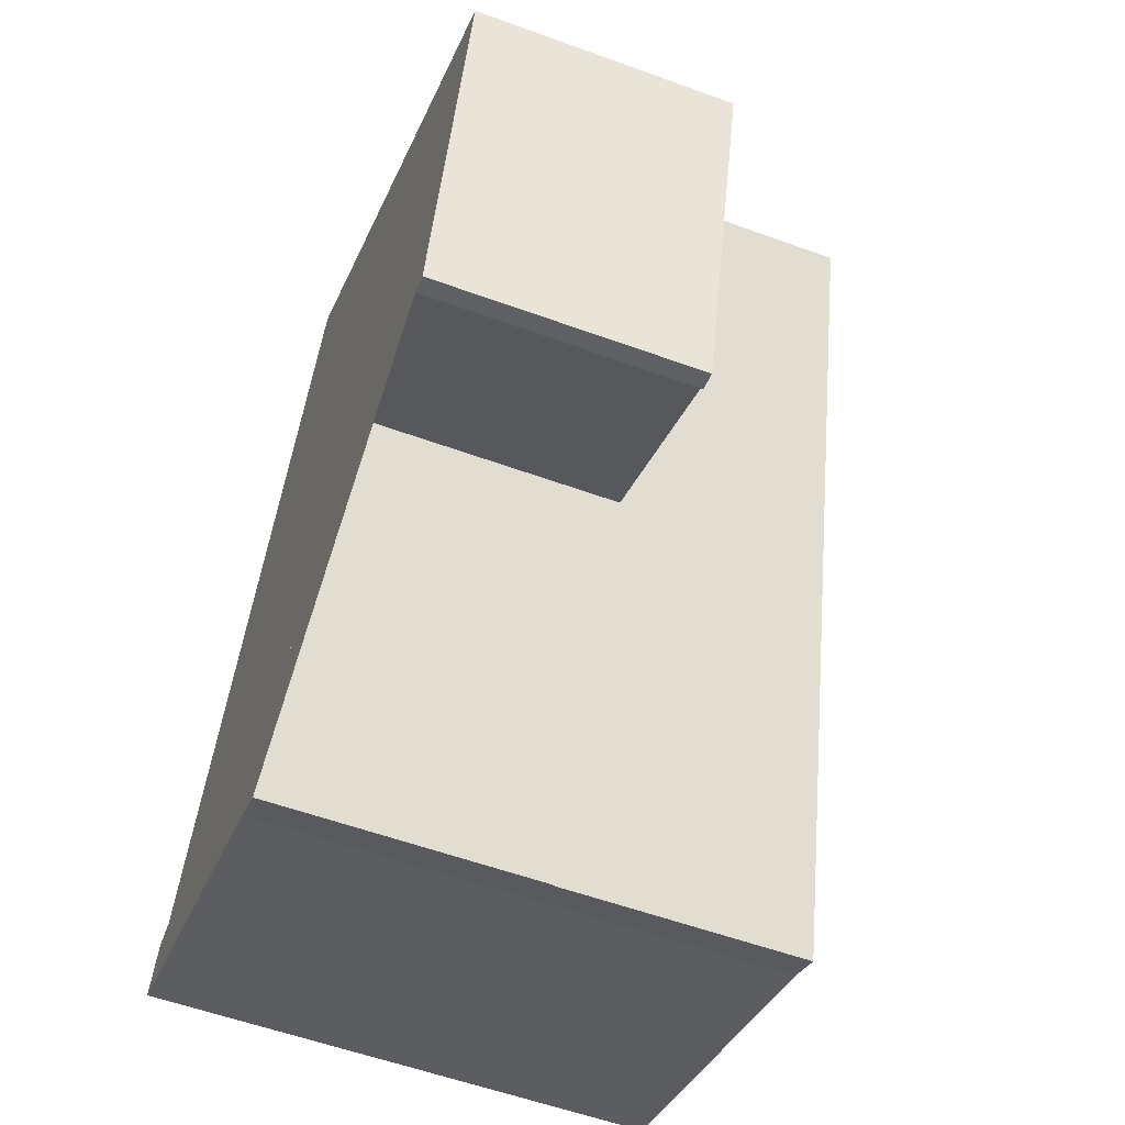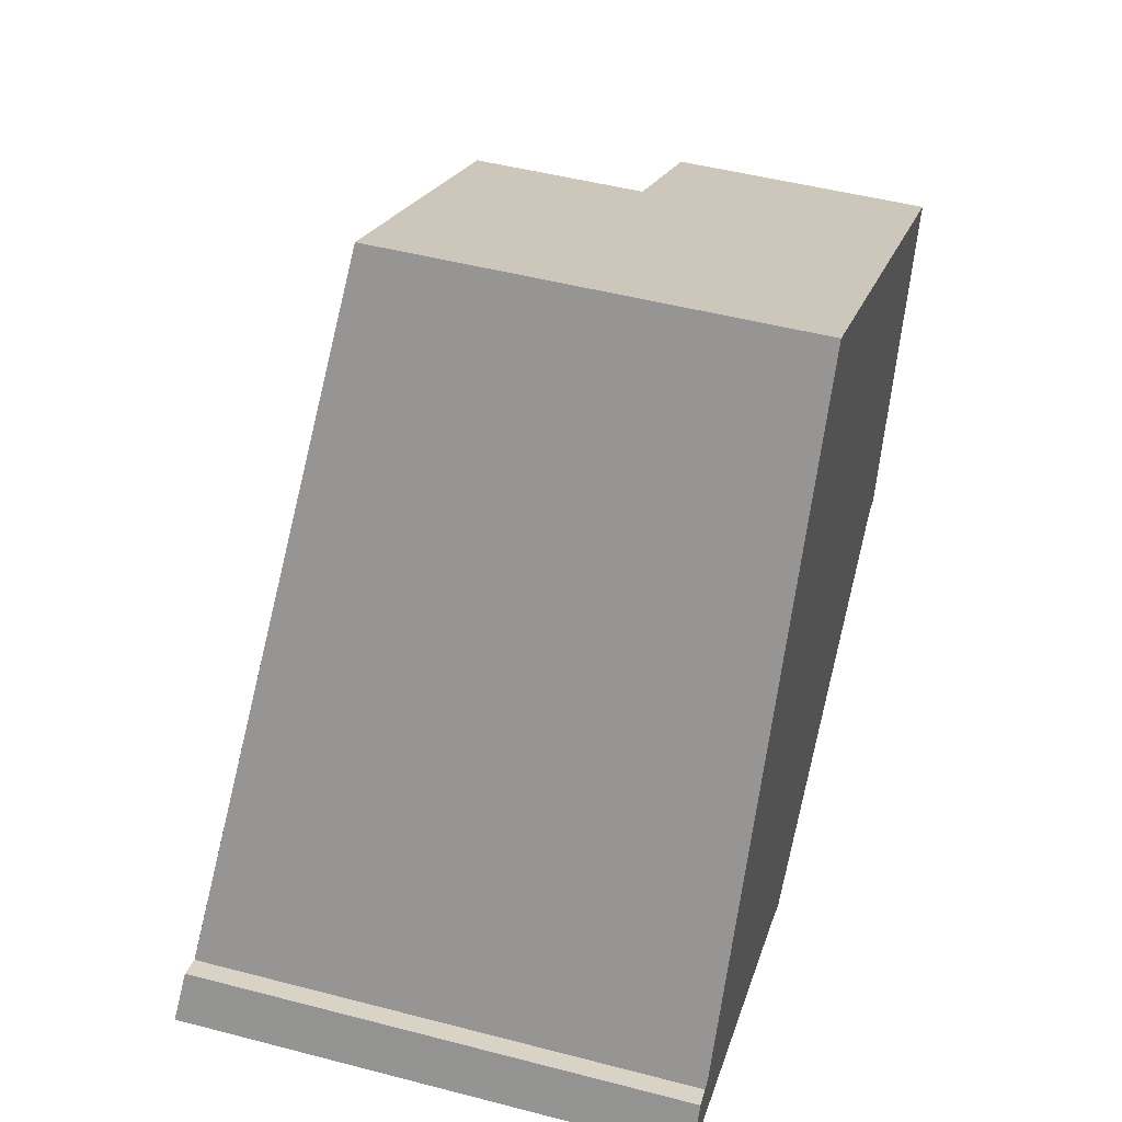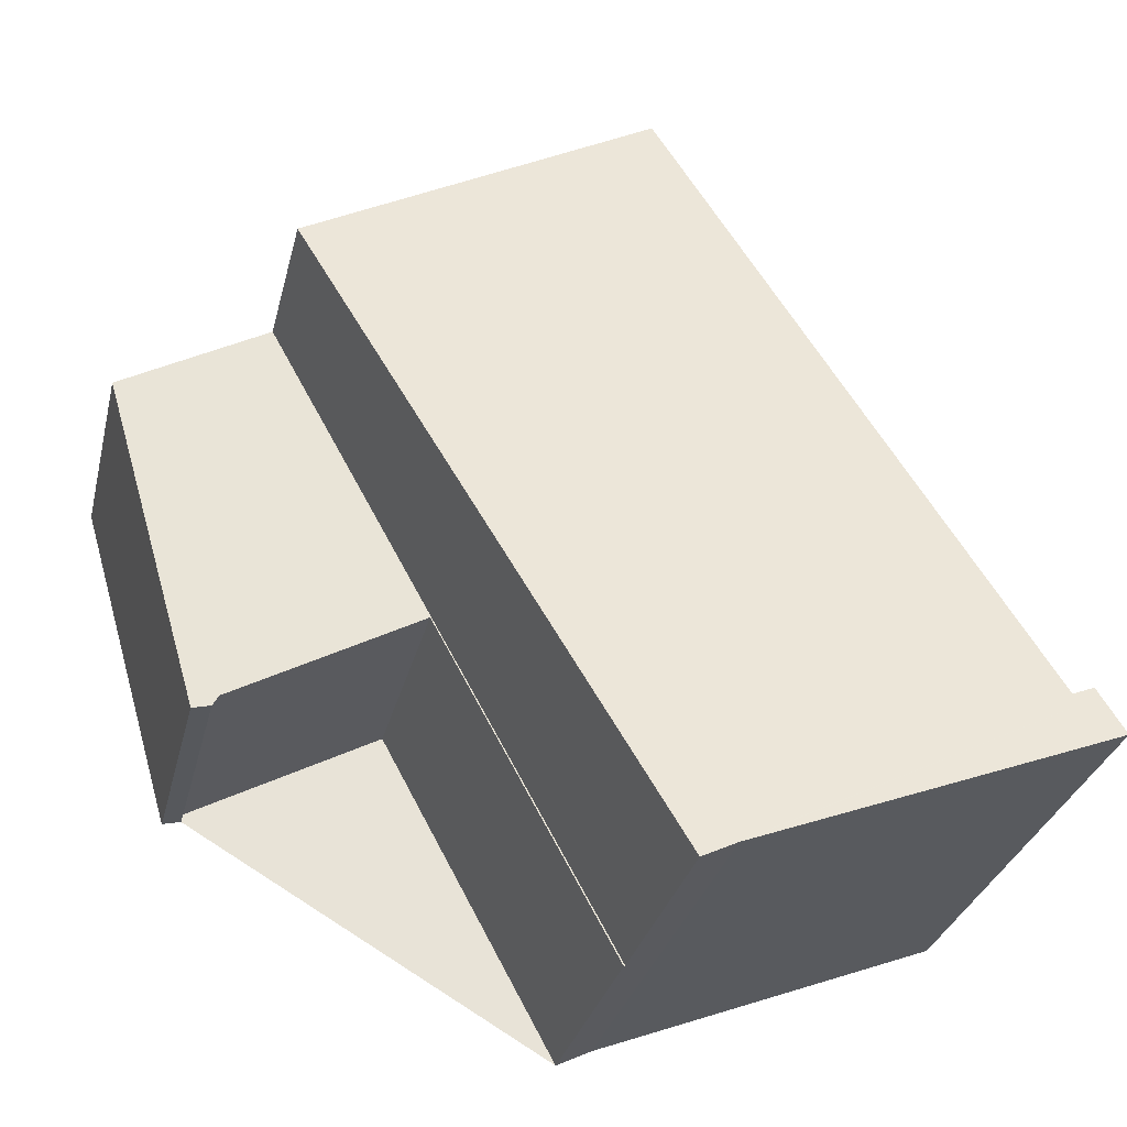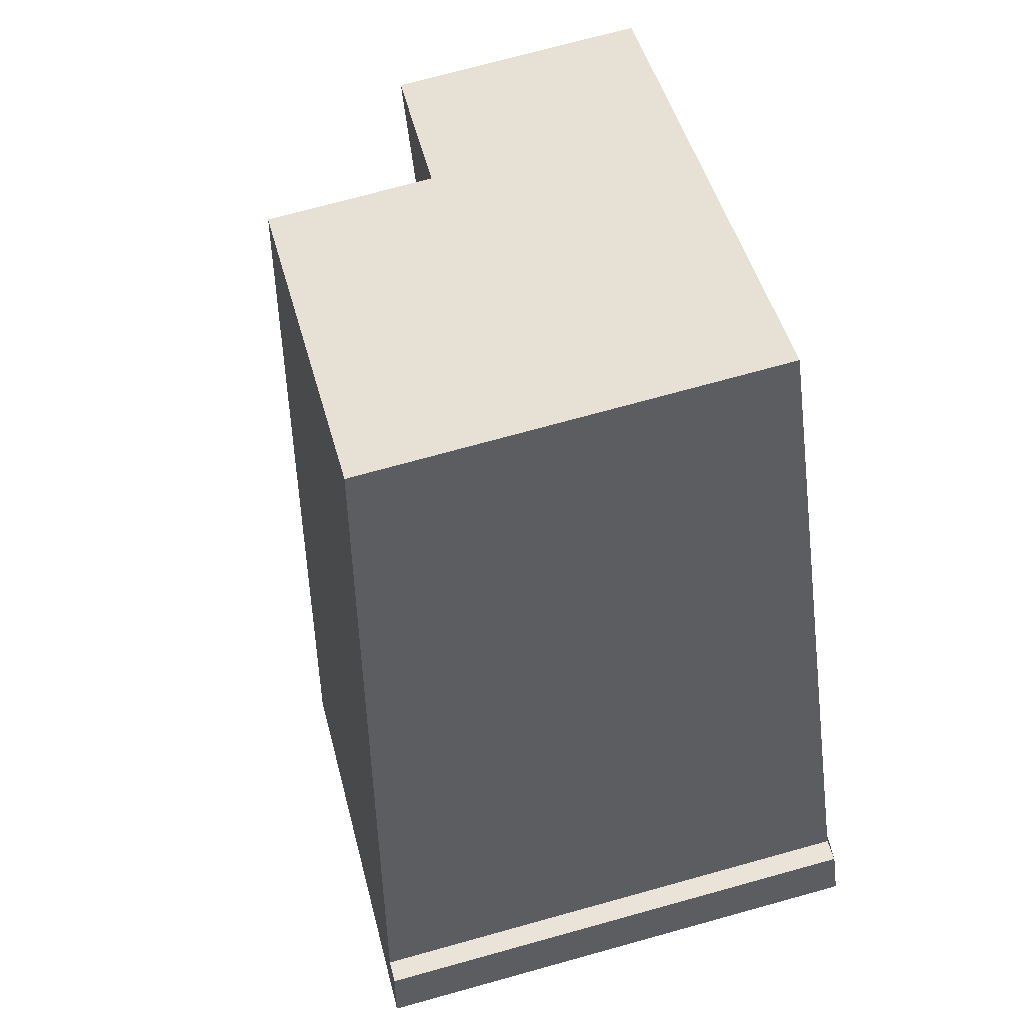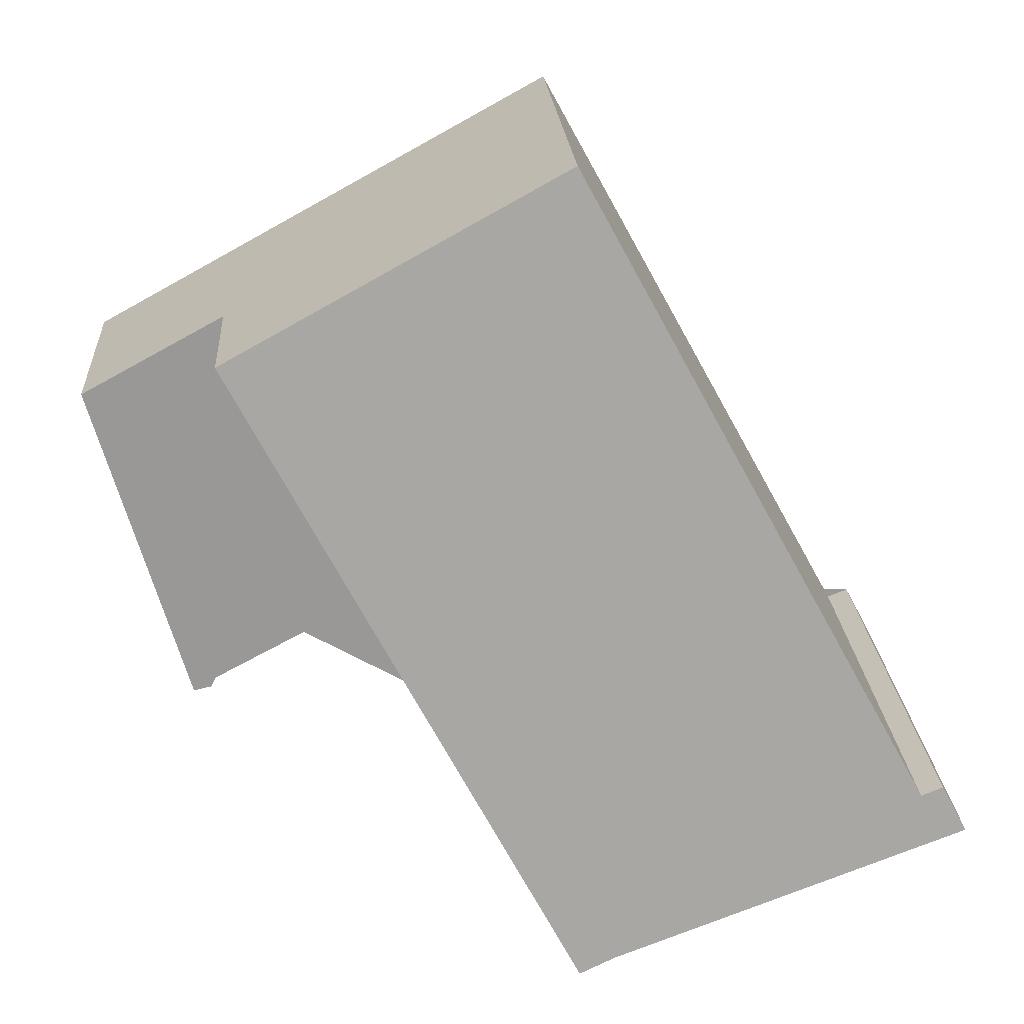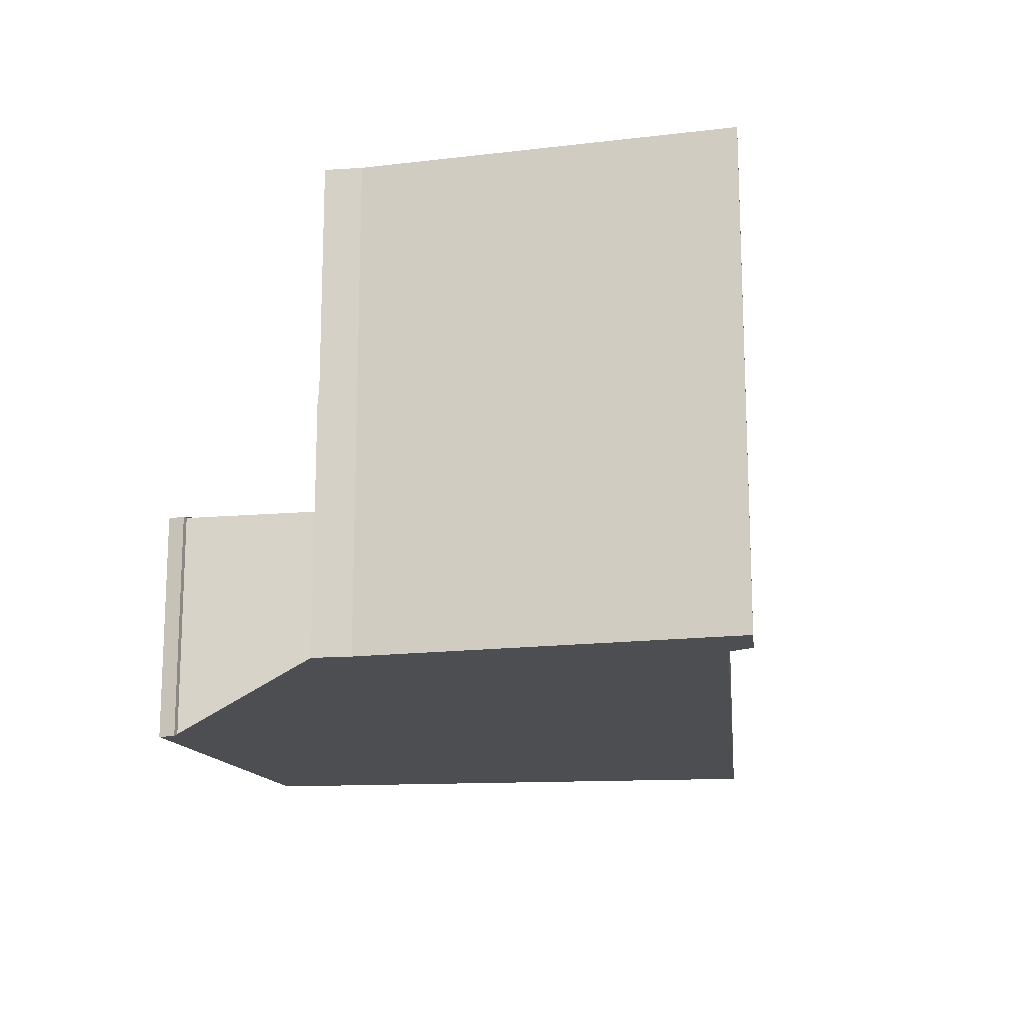
<metadata>
{"format":"obj","ext":"obj","renderer":"f3d","projection":"perspective","resolution":1024,"background":"white","views":[{"elev":-56.3,"azim":-110.9,"up":"+Y"},{"elev":48.7,"azim":106.2,"up":"+Y"},{"elev":-30.4,"azim":-13.3,"up":"+Y"},{"elev":73.3,"azim":74.6,"up":"+Y"},{"elev":21.6,"azim":-3.7,"up":"+Y"},{"elev":-16.5,"azim":34.6,"up":"+Z"}]}
</metadata>
<code>
v -125.3 -2191 6.021
v -120.3 -2200 7.171
v -120 -2200 7.171
v -119.7 -2200 7.255
v -124.8 -2202 7.233
v -130.7 -2199 3.659
v -130.7 -2199 3.659
v -130.9 -2200 3.653
v -132.4 -2195 3.619
v -125.3 -2203 3.783
v -127.9 -2198 3.723
v -130.2 -2194 6.082
v -125.2 -2203 7.236
v -125.2 -2203 7.236
v -130.2 -2194 6.082
v -131.5 -2194 3.64
v -129.1 -2199 3.695
v -131.7 -2197 3.635
v -130.4 -2199 3.665
v -125.2 -2203 3.784
v -130.2 -2194 3.668
v -130.2 -2194 3.668
v -125.2 -2203 3.784
v -130.5 -2199 3.663
v -130.5 -2199 3.662
v -131.9 -2194 3.63
v -120 -2200 7.186
v -124.2 -2202 7.235
v -131.4 -2194 3.641
v -131.4 -2194 3.64
v -130 -2199 3.674
v -130.6 -2199 3.661
v -130.8 -2199 3.657
v -132 -2194 3.628
v -130.5 -2199 3.663
v -130.4 -2199 3.664
v -127.9 -2198 6.627
v -127.9 -2198 6.627
v -122.9 -2195 6.567
v -127.9 -2198 3.723
v -129.1 -2198 3.695
v -127.9 -2198 3.723
v -130 -2199 3.673
v -130.6 -2199 3.661
v -130.9 -2199 3.653
v -120.3 -2200 7.171
v -120.3 -2200 7.189
v -120 -2200 7.253
v -120.1 -2200 7.171
v -120.1 -2200 7.187
v -119.8 -2200 7.254
v -122.9 -2195 6.567
v -125.3 -2191 6.021
v -125.3 -2191 0
v -122.9 -2195 8.882e-16
v -120.3 -2200 7.171
v -120.3 -2200 7.171
v -120.3 -2200 8.882e-16
v -120.3 -2200 0
v -120 -2200 7.186
v -120 -2200 7.171
v -120 -2200 0
v -120 -2200 -8.882e-16
v -119.8 -2200 7.254
v -119.7 -2200 7.255
v -119.7 -2200 0
v -119.8 -2200 8.882e-16
v -125.2 -2203 7.236
v -124.8 -2202 7.233
v -124.8 -2202 -8.882e-16
v -125.2 -2203 0
v -130.7 -2199 3.659
v -130.7 -2199 3.659
v -130.7 -2199 4.441e-16
v -130.7 -2199 0
v -130.9 -2200 3.653
v -130.7 -2199 3.659
v -130.7 -2199 0
v -130.9 -2200 -4.441e-16
v -130.9 -2199 3.653
v -130.9 -2200 3.653
v -130.9 -2200 -4.441e-16
v -130.9 -2199 0
v -132 -2194 3.628
v -132.4 -2195 3.619
v -132.4 -2195 -4.441e-16
v -132 -2194 0
v -127.9 -2198 3.723
v -125.3 -2203 3.783
v -125.3 -2203 0
v -127.9 -2198 0
v -129.1 -2199 3.695
v -127.9 -2198 3.723
v -127.9 -2198 0
v -129.1 -2199 0
v -125.3 -2191 6.021
v -130.2 -2194 6.082
v -130.2 -2194 -8.882e-16
v -125.3 -2191 0
v -131.4 -2194 3.64
v -131.5 -2194 3.64
v -131.5 -2194 0
v -131.4 -2194 0
v -130 -2199 3.674
v -129.1 -2199 3.695
v -129.1 -2199 0
v -130 -2199 0
v -132.4 -2195 3.619
v -131.7 -2197 3.635
v -131.7 -2197 0
v -132.4 -2195 -4.441e-16
v -130.5 -2199 3.663
v -130.4 -2199 3.665
v -130.4 -2199 0
v -130.5 -2199 -4.441e-16
v -125.3 -2203 3.783
v -125.2 -2203 3.784
v -125.2 -2203 0
v -125.3 -2203 0
v -130.6 -2199 3.661
v -130.5 -2199 3.663
v -130.5 -2199 -4.441e-16
v -130.6 -2199 0
v -131.5 -2194 3.64
v -131.9 -2194 3.63
v -131.9 -2194 4.441e-16
v -131.5 -2194 0
v -119.7 -2200 7.255
v -120 -2200 7.186
v -120 -2200 -8.882e-16
v -119.7 -2200 0
v -124.8 -2202 7.233
v -124.2 -2202 7.235
v -124.2 -2202 8.882e-16
v -124.8 -2202 -8.882e-16
v -130.2 -2194 3.668
v -131.4 -2194 3.64
v -131.4 -2194 0
v -130.2 -2194 -4.441e-16
v -130.4 -2199 3.665
v -130 -2199 3.674
v -130 -2199 0
v -130.4 -2199 0
v -130.7 -2199 3.659
v -130.6 -2199 3.661
v -130.6 -2199 0
v -130.7 -2199 4.441e-16
v -131.9 -2194 3.63
v -132 -2194 3.628
v -132 -2194 0
v -131.9 -2194 4.441e-16
v -120.3 -2200 7.171
v -122.9 -2195 6.567
v -122.9 -2195 8.882e-16
v -120.3 -2200 8.882e-16
v -131.7 -2197 3.635
v -130.9 -2199 3.653
v -130.9 -2199 0
v -131.7 -2197 0
v -120.1 -2200 7.171
v -120.3 -2200 7.171
v -120.3 -2200 0
v -120.1 -2200 -8.882e-16
v -124.2 -2202 7.235
v -120 -2200 7.253
v -120 -2200 -8.882e-16
v -124.2 -2202 8.882e-16
v -120 -2200 7.171
v -120.1 -2200 7.171
v -120.1 -2200 -8.882e-16
v -120 -2200 0
v -120 -2200 7.253
v -119.8 -2200 7.254
v -119.8 -2200 8.882e-16
v -120 -2200 -8.882e-16
v -130.7 -2199 0
v -130.7 -2199 0
v -130.9 -2200 0
v -132.4 -2195 0
v -125.3 -2191 0
v -120.3 -2200 0
v -120 -2200 0
v -119.7 -2200 0
v -124.8 -2202 0
v -125.3 -2203 0
v -127.9 -2198 0
f 36 19 24 35
f 47 28 5 13 38 39 2 46
f 37 14 20 40
f 42 23 10 11 17 41
f 41 17 31 43
f 35 24 32 44
f 34 26 25 33
f 48 28 47
f 29 16 30
f 43 31 19 36
f 44 32 6 7 8 45
f 33 18 9 34
f 35 25 36
f 38 12 1 39
f 40 21 15 37
f 41 29 30 22 42
f 43 29 41
f 44 33 25 35
f 36 25 26 16 29 43
f 45 18 33 44
f 50 47 46 49
f 51 48 47 50
f 49 3 27 50
f 50 27 4 51
f 53 54 55 52
f 57 58 59 56
f 61 62 63 60
f 65 66 67 64
f 69 70 71 68
f 73 74 75 72
f 77 78 79 76
f 81 82 83 80
f 85 86 87 84
f 89 90 91 88
f 93 94 95 92
f 97 98 99 96
f 101 102 103 100
f 105 106 107 104
f 109 110 111 108
f 113 114 115 112
f 117 118 119 116
f 121 122 123 120
f 125 126 127 124
f 129 130 131 128
f 133 134 135 132
f 137 138 139 136
f 141 142 143 140
f 145 146 147 144
f 149 150 151 148
f 153 154 155 152
f 157 158 159 156
f 161 162 163 160
f 165 166 167 164
f 169 170 171 168
f 173 174 175 172
f 177 178 179 180 181 182 183 184 185 186 176

</code>
